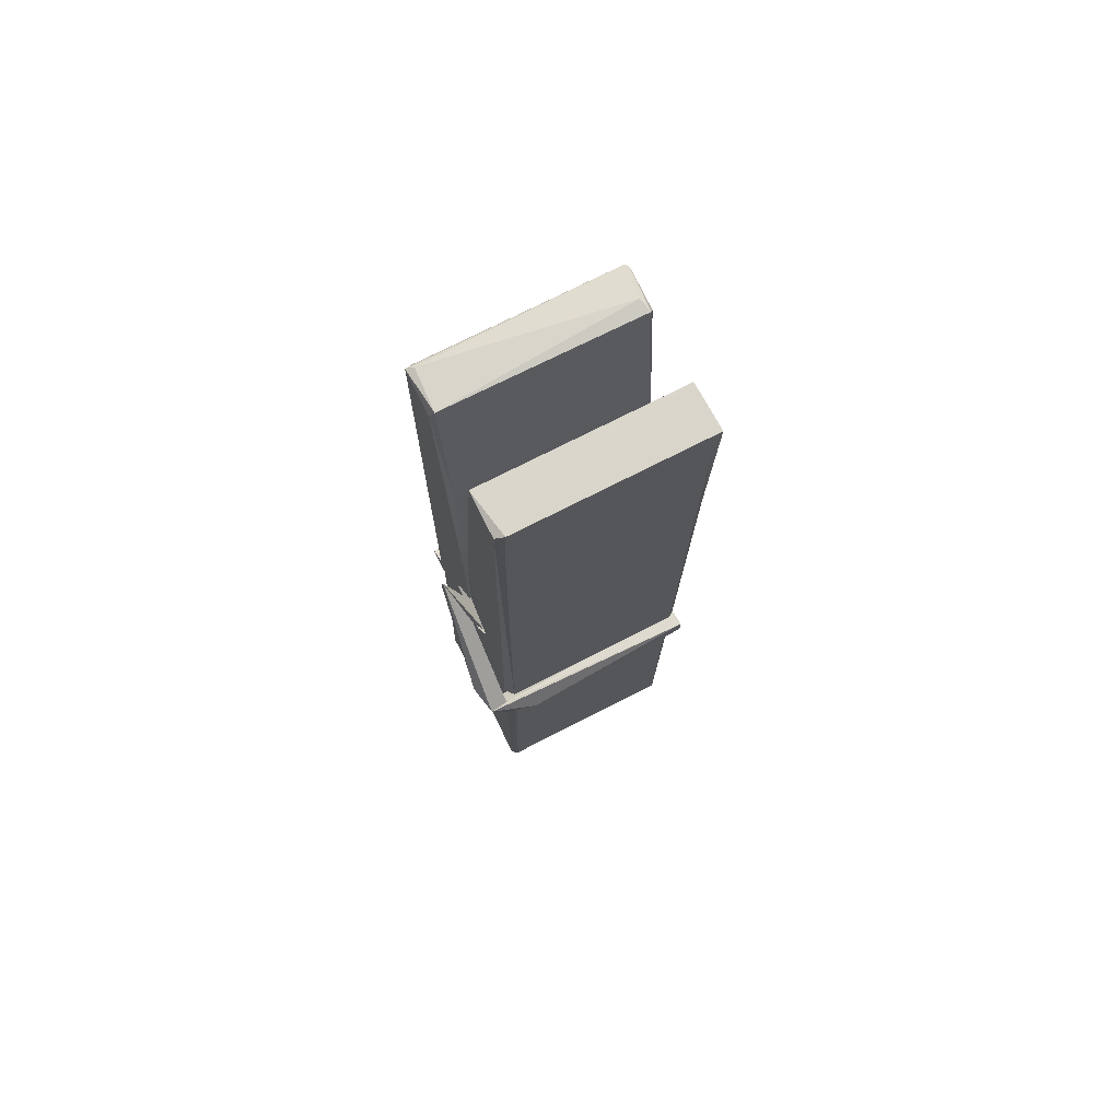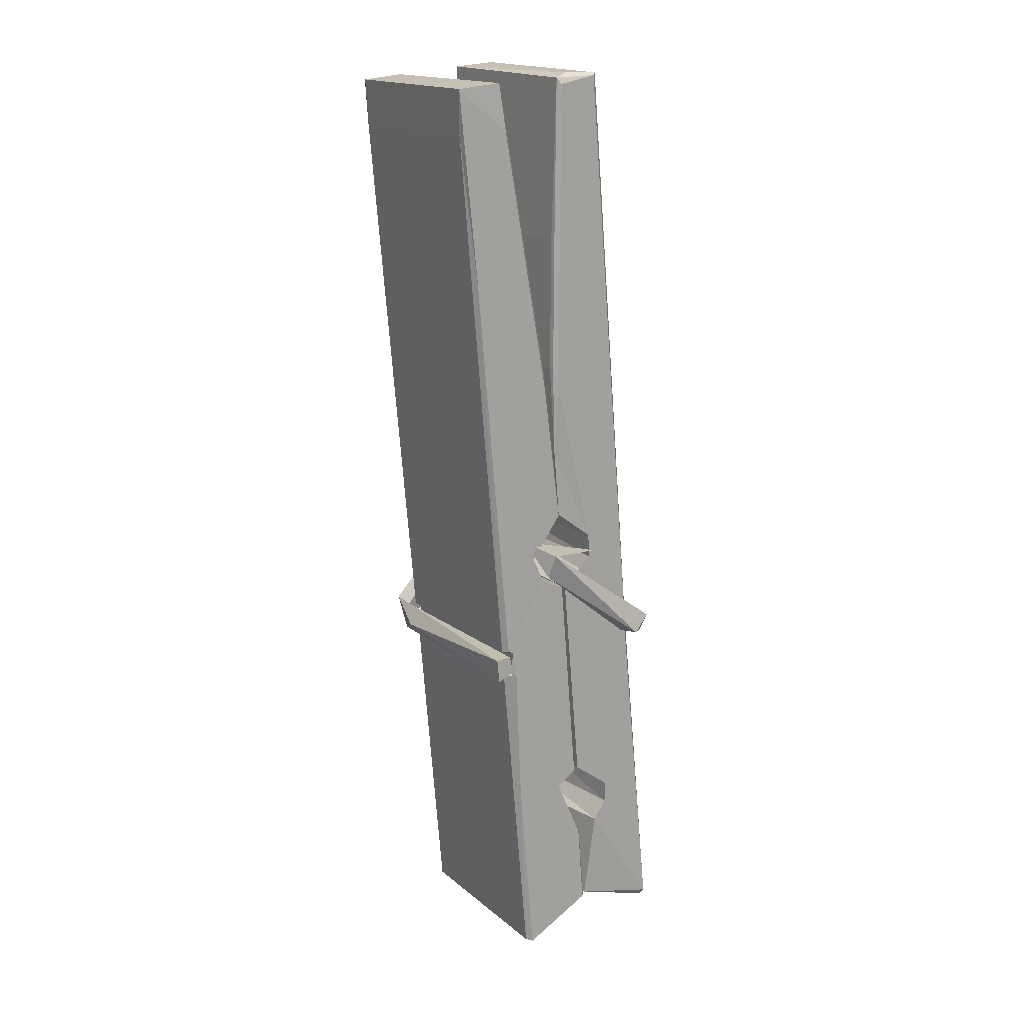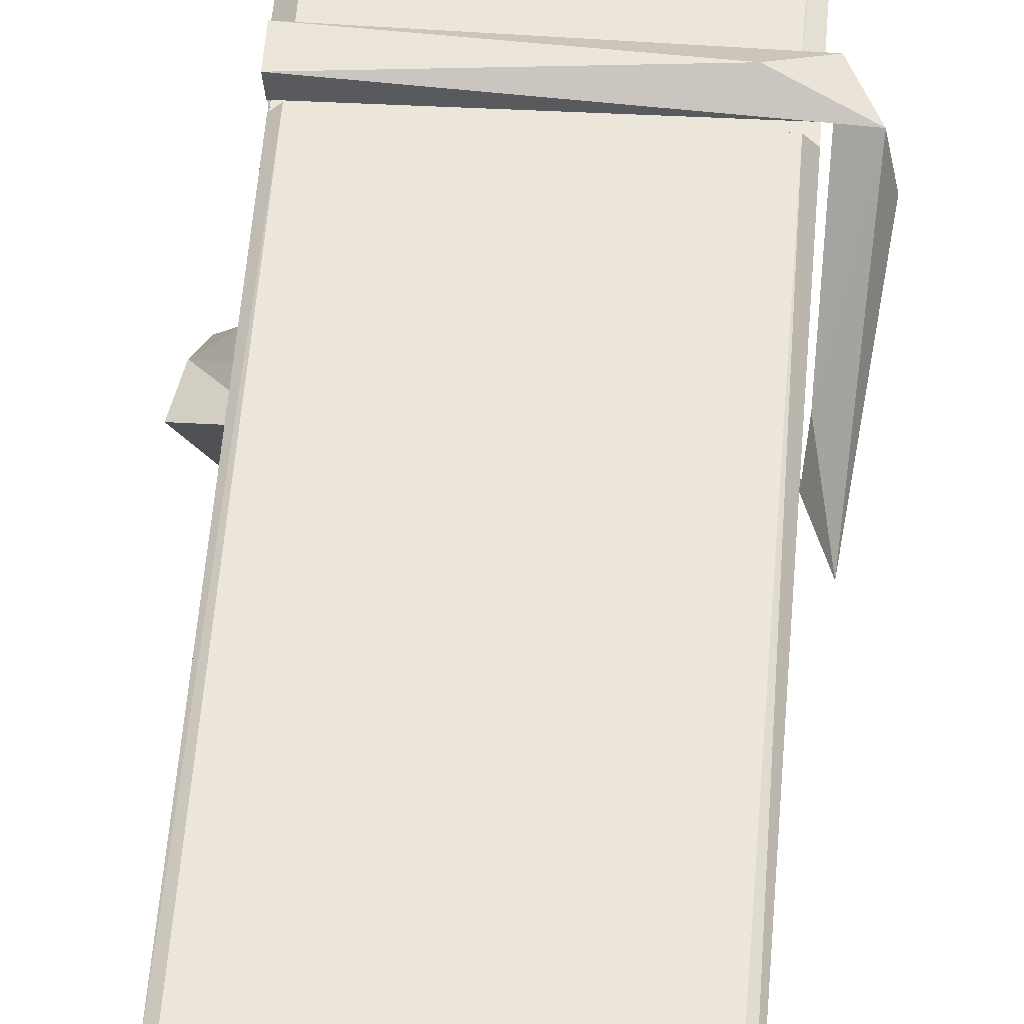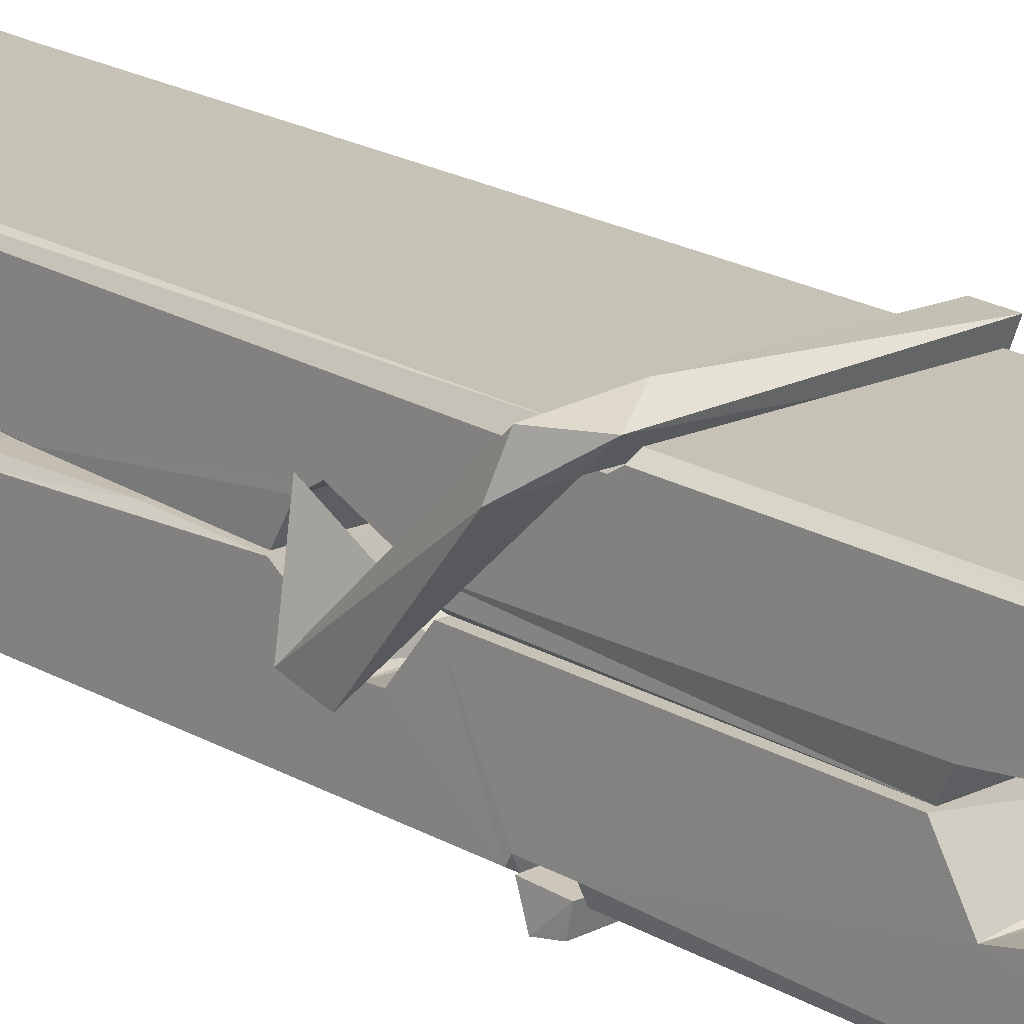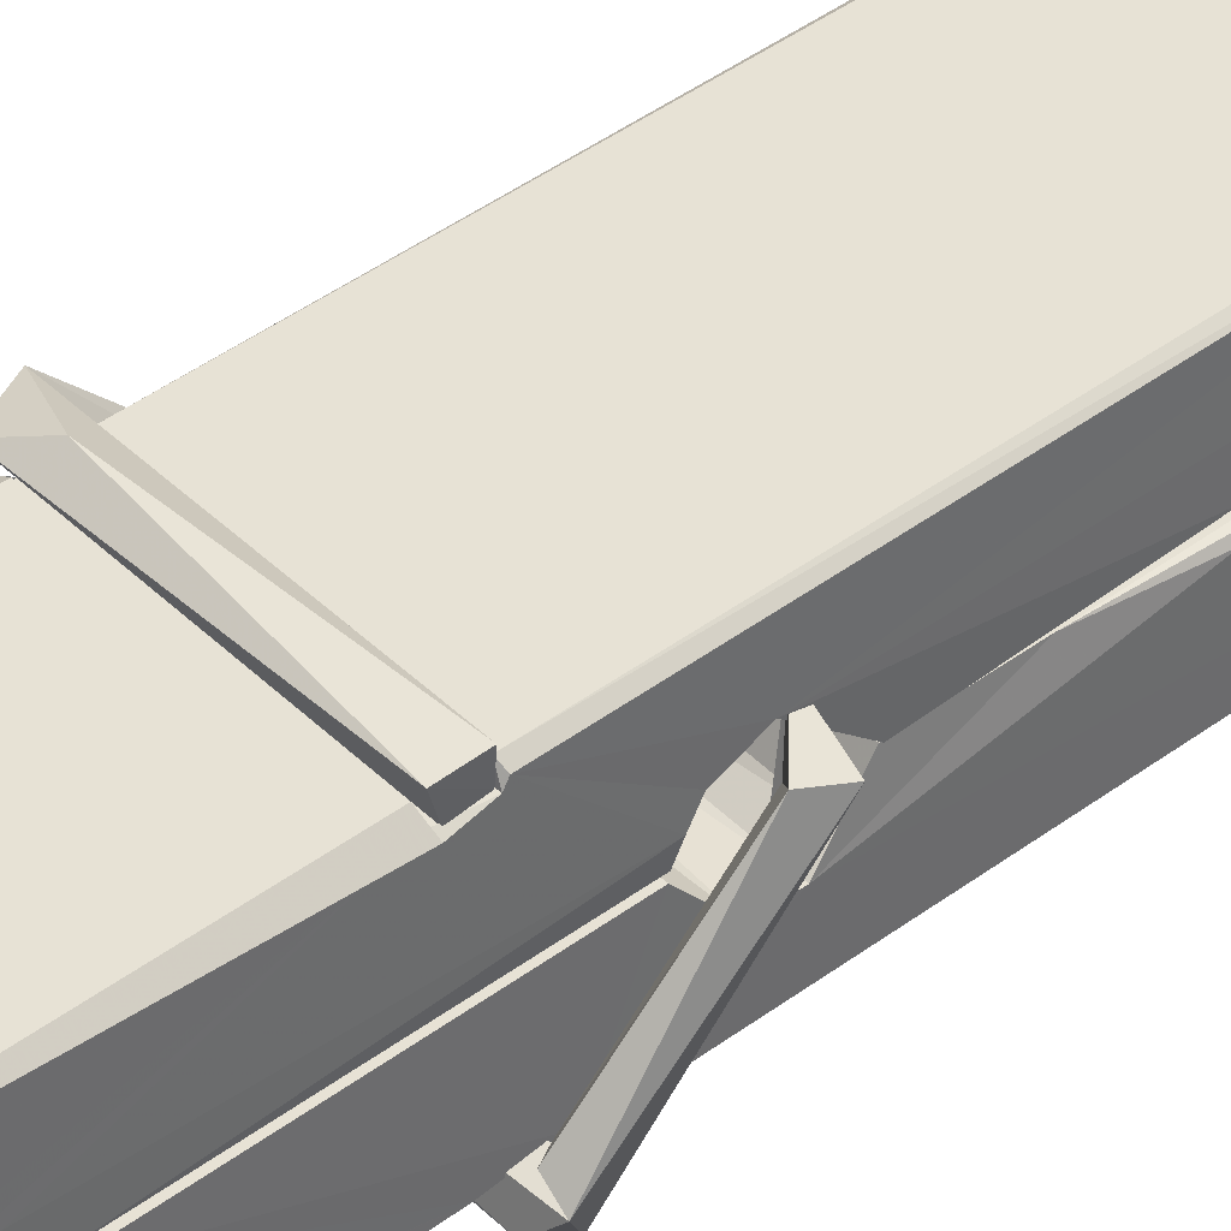
<metadata>
{"format":"obj","ext":"obj","renderer":"f3d","projection":"perspective","resolution":1024,"background":"white","views":[{"elev":70.2,"azim":-26.6,"up":"+Y"},{"elev":18.7,"azim":57.7,"up":"+Y"},{"elev":58.0,"azim":-174.0,"up":"+Z"},{"elev":16.3,"azim":-44.3,"up":"+Z"},{"elev":39.3,"azim":51.5,"up":"+Z"}]}
</metadata>
<code>
v 1.655 11.67 -5.719
v 1.819 11.71 -5.778
v 1.657 11.7 -5.779
v 1.661 11.71 -5.78
v 1.644 12.25 -5.735
v 1.645 12.33 -5.722
v 1.643 12.43 -5.705
v 1.648 12.22 -5.74
v 1.801 12.43 -5.704
v 1.642 12.42 -5.662
v 1.642 12.19 -5.741
v 1.635 12.46 -5.698
v 1.815 11.84 -5.769
v 1.648 11.95 -5.7
v 1.646 12.02 -5.746
v 1.652 11.77 -5.765
v 1.652 11.78 -5.753
v 1.651 11.83 -5.756
v 1.817 11.79 -5.751
v 1.811 11.81 -5.744
v 1.657 11.79 -5.746
v 1.81 12.06 -5.726
v 1.806 12.07 -5.731
v 1.645 12.07 -5.734
v 1.645 12.09 -5.753
v 1.808 12.09 -5.754
v 1.653 11.97 -5.694
v 1.795 12.43 -5.706
v 1.798 12.47 -5.699
v 1.802 12.22 -5.742
v 1.81 12.03 -5.737
v 1.81 12.02 -5.757
v 1.811 12.03 -5.747
v 1.81 11.84 -5.772
v 1.817 11.71 -5.78
v 1.813 11.71 -5.781
v 1.816 11.95 -5.705
v 1.655 11.95 -5.696
v 1.796 12.43 -5.663
v 1.798 12.33 -5.723
v 1.646 12.04 -5.726
v 1.654 11.84 -5.771
v 1.661 11.81 -5.743
v 1.817 11.78 -5.774
v 1.65 12.14 -5.749
v 1.804 12.15 -5.75
v 1.645 12.06 -5.727
v 1.635 12.46 -5.663
v 1.642 12.46 -5.66
v 1.8 12.46 -5.661
v 1.804 12.3 -5.675
v 1.812 11.97 -5.699
v 1.813 11.77 -5.777
v 1.82 11.68 -5.721
v 1.816 11.68 -5.716
v 1.661 11.67 -5.715
v 1.654 11.7 -5.777
v 1.806 12.21 -5.74
v 1.816 11.83 -5.752
v 1.651 12.02 -5.758
v 1.806 12.02 -5.759
v 1.812 11.97 -5.703
v 1.646 12.02 -5.754
v 1.813 11.95 -5.702
v 1.808 11.95 -5.697
v 1.657 11.77 -5.776
v 1.647 11.97 -5.702
v 1.648 11.95 -5.704
v 1.808 11.97 -5.695
v 1.638 12.47 -5.755
v 1.816 11.71 -5.782
v 1.644 12.22 -5.748
v 1.641 12.33 -5.75
v 1.799 12.46 -5.759
v 1.799 12.47 -5.791
v 1.806 12.21 -5.754
v 1.804 12.22 -5.75
v 1.801 12.34 -5.752
v 1.641 12.21 -5.753
v 1.651 11.84 -5.772
v 1.815 11.84 -5.773
v 1.817 11.78 -5.793
v 1.651 11.82 -5.803
v 1.65 11.96 -5.83
v 1.815 11.83 -5.794
v 1.649 12.05 -5.787
v 1.806 12.08 -5.777
v 1.651 12.08 -5.773
v 1.809 12.07 -5.786
v 1.644 12.09 -5.754
v 1.645 12.04 -5.783
v 1.81 12.04 -5.779
v 1.81 12.05 -5.786
v 1.806 12.09 -5.755
v 1.646 12.02 -5.759
v 1.64 12.46 -5.795
v 1.8 12.22 -5.749
v 1.816 11.8 -5.804
v 1.806 11.96 -5.832
v 1.803 12.18 -5.815
v 1.793 12.47 -5.796
v 1.793 12.47 -5.767
v 1.796 12.47 -5.756
v 1.797 12.34 -5.752
v 1.645 12.07 -5.783
v 1.816 11.82 -5.805
v 1.652 11.78 -5.797
v 1.654 11.7 -5.781
v 1.646 12.14 -5.75
v 1.805 12.15 -5.751
v 1.805 11.99 -5.83
v 1.634 12.47 -5.792
v 1.64 12.47 -5.789
v 1.796 12.47 -5.794
v 1.811 11.99 -5.825
v 1.812 11.96 -5.827
v 1.818 11.69 -5.851
v 1.66 11.68 -5.842
v 1.647 11.96 -5.822
v 1.634 12.46 -5.758
v 1.816 11.68 -5.848
v 1.652 11.99 -5.828
v 1.646 11.99 -5.825
v 1.81 12.02 -5.76
v 1.646 11.99 -5.82
v 1.657 11.77 -5.777
v 1.654 11.68 -5.85
v 1.811 11.99 -5.822
v 1.806 11.97 -5.823
v 1.648 11.99 -5.827
v 1.812 11.99 -5.821
v 1.82 11.97 -5.838
v 1.648 11.96 -5.829
v 1.835 11.97 -5.823
v 1.648 11.97 -5.842
v 1.646 11.98 -5.843
v 1.815 11.95 -5.688
v 1.814 11.95 -5.703
v 1.814 12.05 -5.743
v 1.629 11.97 -5.689
v 1.808 12.05 -5.794
v 1.798 12.07 -5.725
v 1.652 12.02 -5.771
v 1.644 12.07 -5.727
v 1.632 12.07 -5.781
v 1.632 12.05 -5.79
v 1.623 11.97 -5.712
v 1.643 12.03 -5.751
v 1.667 11.95 -5.68
v 1.643 11.94 -5.689
v 1.641 11.95 -5.703
v 1.813 11.97 -5.7
v 1.644 11.97 -5.692
v 1.814 11.97 -5.686
v 1.833 12.06 -5.735
v 1.828 12.04 -5.73
v 1.823 11.97 -5.815
v 1.826 11.98 -5.841
f 49 29 12
f 8 5 6
f 5 7 6
f 7 40 6
f 40 8 6
f 58 30 29
f 58 29 9
f 12 5 11
f 18 15 42
f 15 63 42
f 20 59 19
f 38 14 1
f 18 43 17
f 18 59 43
f 17 43 21
f 22 23 26
f 41 31 15
f 15 32 60
f 7 5 12
f 50 9 29
f 48 10 49
f 28 12 29
f 28 29 40
f 29 30 40
f 23 24 26
f 22 47 23
f 47 24 23
f 41 22 31
f 18 13 59
f 43 59 20
f 19 17 21
f 21 20 19
f 44 16 19
f 16 17 19
f 54 57 2
f 69 52 51
f 39 51 50
f 28 7 12
f 30 8 40
f 40 7 28
f 25 45 26
f 25 26 24
f 47 22 41
f 31 33 15
f 33 32 15
f 34 13 42
f 42 13 18
f 43 20 21
f 36 35 3
f 36 3 4
f 57 3 2
f 3 35 2
f 10 39 50
f 10 50 49
f 25 11 45
f 11 5 8
f 11 8 45
f 45 8 30
f 26 45 46
f 45 30 46
f 58 22 26
f 26 46 58
f 46 30 58
f 51 39 69
f 39 10 69
f 25 24 11
f 47 67 48
f 67 27 48
f 48 27 10
f 51 9 50
f 22 9 51
f 52 22 51
f 64 37 55
f 55 56 54
f 54 56 1
f 4 3 66
f 36 4 66
f 36 66 53
f 35 36 53
f 35 53 2
f 56 55 38
f 66 3 57
f 1 18 17
f 14 18 1
f 15 18 14
f 47 11 24
f 11 47 48
f 12 11 48
f 49 12 48
f 29 49 50
f 9 22 58
f 31 22 52
f 31 52 33
f 64 19 59
f 19 64 44
f 2 44 64
f 2 64 54
f 57 54 1
f 32 61 60
f 33 13 32
f 62 33 52
f 47 41 15
f 15 60 63
f 60 61 42
f 34 42 61
f 32 13 34
f 32 34 61
f 33 59 13
f 64 59 33
f 38 55 65
f 55 37 65
f 14 68 15
f 60 42 63
f 66 16 44
f 66 44 53
f 2 53 44
f 55 54 64
f 38 1 56
f 17 57 1
f 57 17 16
f 66 57 16
f 15 68 67
f 62 37 64
f 68 37 62
f 68 62 67
f 64 33 62
f 52 69 62
f 67 62 69
f 67 69 27
f 47 15 67
f 69 10 27
f 37 38 65
f 38 37 68
f 68 14 38
f 82 117 71
f 75 76 74
f 76 77 78
f 76 78 74
f 78 103 74
f 73 72 79
f 73 79 120
f 83 85 106
f 83 80 85
f 83 106 98
f 83 98 107
f 106 116 98
f 105 86 91
f 87 94 89
f 112 123 122
f 123 90 105
f 90 88 105
f 70 73 120
f 103 78 104
f 78 77 97
f 78 97 104
f 88 94 87
f 89 86 105
f 105 87 89
f 93 86 89
f 117 116 99
f 115 100 111
f 96 111 101
f 111 100 101
f 100 114 101
f 72 73 104
f 73 70 103
f 73 103 104
f 104 97 72
f 90 109 94
f 94 88 90
f 105 88 87
f 92 91 93
f 91 86 93
f 95 91 92
f 92 124 95
f 95 81 80
f 80 81 85
f 98 82 107
f 107 82 126
f 108 71 118
f 127 121 117
f 114 112 96
f 114 96 101
f 102 103 70
f 72 97 110
f 72 110 109
f 110 94 109
f 97 77 110
f 89 94 110
f 89 110 76
f 110 77 76
f 122 111 96
f 96 112 122
f 79 72 109
f 109 90 79
f 127 84 119
f 113 112 114
f 114 102 113
f 75 102 114
f 75 114 100
f 75 100 115
f 121 127 118
f 126 71 108
f 84 127 117
f 99 84 117
f 127 83 107
f 127 119 83
f 95 123 91
f 91 123 105
f 90 123 112
f 90 112 79
f 112 120 79
f 112 70 120
f 70 112 113
f 70 113 102
f 102 75 103
f 103 75 74
f 76 75 89
f 75 115 89
f 115 93 89
f 81 128 116
f 106 85 81
f 106 81 116
f 98 116 117
f 98 117 82
f 121 71 117
f 71 121 118
f 127 108 118
f 92 93 124
f 93 115 124
f 123 95 125
f 81 95 124
f 128 81 124
f 124 115 128
f 128 115 111
f 111 122 125
f 111 125 128
f 122 123 125
f 80 83 119
f 71 126 82
f 127 107 108
f 107 126 108
f 119 129 128
f 128 125 119
f 80 125 95
f 125 80 119
f 99 116 128
f 99 128 129
f 99 129 119
f 119 84 99
f 131 158 130
f 132 136 158
f 132 134 133
f 130 136 133
f 132 133 135
f 136 132 135
f 130 158 136
f 149 137 154
f 154 152 153
f 155 134 158
f 158 131 139
f 151 148 153
f 147 146 151
f 155 142 156
f 156 142 139
f 155 139 142
f 142 155 141
f 141 155 142
f 145 144 143
f 145 143 144
f 148 145 144
f 144 145 148
f 146 145 148
f 147 145 146
f 146 148 151
f 147 140 145
f 156 139 131
f 134 155 156
f 155 158 139
f 145 140 148
f 147 150 140
f 150 147 151
f 150 149 140
f 140 153 148
f 153 140 154
f 154 140 149
f 151 138 150
f 153 152 151
f 138 152 137
f 137 152 154
f 150 137 149
f 137 150 138
f 138 151 152
f 157 134 156
f 157 156 131
f 157 131 134
f 132 158 134
f 134 131 133
f 131 130 133
f 133 136 135
f 49 29 12
f 8 5 6
f 5 7 6
f 7 40 6
f 40 8 6
f 58 30 29
f 58 29 9
f 12 5 11
f 18 15 42
f 15 63 42
f 20 59 19
f 38 14 1
f 18 43 17
f 18 59 43
f 17 43 21
f 22 23 26
f 41 31 15
f 15 32 60
f 7 5 12
f 50 9 29
f 48 10 49
f 28 12 29
f 28 29 40
f 29 30 40
f 23 24 26
f 22 47 23
f 47 24 23
f 41 22 31
f 18 13 59
f 43 59 20
f 19 17 21
f 21 20 19
f 44 16 19
f 16 17 19
f 54 57 2
f 69 52 51
f 39 51 50
f 28 7 12
f 30 8 40
f 40 7 28
f 25 45 26
f 25 26 24
f 47 22 41
f 31 33 15
f 33 32 15
f 34 13 42
f 42 13 18
f 43 20 21
f 36 35 3
f 36 3 4
f 57 3 2
f 3 35 2
f 10 39 50
f 10 50 49
f 25 11 45
f 11 5 8
f 11 8 45
f 45 8 30
f 26 45 46
f 45 30 46
f 58 22 26
f 26 46 58
f 46 30 58
f 51 39 69
f 39 10 69
f 25 24 11
f 47 67 48
f 67 27 48
f 48 27 10
f 51 9 50
f 22 9 51
f 52 22 51
f 64 37 55
f 55 56 54
f 54 56 1
f 4 3 66
f 36 4 66
f 36 66 53
f 35 36 53
f 35 53 2
f 56 55 38
f 66 3 57
f 1 18 17
f 14 18 1
f 15 18 14
f 47 11 24
f 11 47 48
f 12 11 48
f 49 12 48
f 29 49 50
f 9 22 58
f 31 22 52
f 31 52 33
f 64 19 59
f 19 64 44
f 2 44 64
f 2 64 54
f 57 54 1
f 32 61 60
f 33 13 32
f 62 33 52
f 47 41 15
f 15 60 63
f 60 61 42
f 34 42 61
f 32 13 34
f 32 34 61
f 33 59 13
f 64 59 33
f 38 55 65
f 55 37 65
f 14 68 15
f 60 42 63
f 66 16 44
f 66 44 53
f 2 53 44
f 55 54 64
f 38 1 56
f 17 57 1
f 57 17 16
f 66 57 16
f 15 68 67
f 62 37 64
f 68 37 62
f 68 62 67
f 64 33 62
f 52 69 62
f 67 62 69
f 67 69 27
f 47 15 67
f 69 10 27
f 37 38 65
f 38 37 68
f 68 14 38
f 82 117 71
f 75 76 74
f 76 77 78
f 76 78 74
f 78 103 74
f 73 72 79
f 73 79 120
f 83 85 106
f 83 80 85
f 83 106 98
f 83 98 107
f 106 116 98
f 105 86 91
f 87 94 89
f 112 123 122
f 123 90 105
f 90 88 105
f 70 73 120
f 103 78 104
f 78 77 97
f 78 97 104
f 88 94 87
f 89 86 105
f 105 87 89
f 93 86 89
f 117 116 99
f 115 100 111
f 96 111 101
f 111 100 101
f 100 114 101
f 72 73 104
f 73 70 103
f 73 103 104
f 104 97 72
f 90 109 94
f 94 88 90
f 105 88 87
f 92 91 93
f 91 86 93
f 95 91 92
f 92 124 95
f 95 81 80
f 80 81 85
f 98 82 107
f 107 82 126
f 108 71 118
f 127 121 117
f 114 112 96
f 114 96 101
f 102 103 70
f 72 97 110
f 72 110 109
f 110 94 109
f 97 77 110
f 89 94 110
f 89 110 76
f 110 77 76
f 122 111 96
f 96 112 122
f 79 72 109
f 109 90 79
f 127 84 119
f 113 112 114
f 114 102 113
f 75 102 114
f 75 114 100
f 75 100 115
f 121 127 118
f 126 71 108
f 84 127 117
f 99 84 117
f 127 83 107
f 127 119 83
f 95 123 91
f 91 123 105
f 90 123 112
f 90 112 79
f 112 120 79
f 112 70 120
f 70 112 113
f 70 113 102
f 102 75 103
f 103 75 74
f 76 75 89
f 75 115 89
f 115 93 89
f 81 128 116
f 106 85 81
f 106 81 116
f 98 116 117
f 98 117 82
f 121 71 117
f 71 121 118
f 127 108 118
f 92 93 124
f 93 115 124
f 123 95 125
f 81 95 124
f 128 81 124
f 124 115 128
f 128 115 111
f 111 122 125
f 111 125 128
f 122 123 125
f 80 83 119
f 71 126 82
f 127 107 108
f 107 126 108
f 119 129 128
f 128 125 119
f 80 125 95
f 125 80 119
f 99 116 128
f 99 128 129
f 99 129 119
f 119 84 99
f 131 158 130
f 132 136 158
f 132 134 133
f 130 136 133
f 132 133 135
f 136 132 135
f 130 158 136
f 149 137 154
f 154 152 153
f 155 134 158
f 158 131 139
f 151 148 153
f 147 146 151
f 155 142 156
f 156 142 139
f 155 139 142
f 142 155 141
f 141 155 142
f 145 144 143
f 145 143 144
f 148 145 144
f 144 145 148
f 146 145 148
f 147 145 146
f 146 148 151
f 147 140 145
f 156 139 131
f 134 155 156
f 155 158 139
f 145 140 148
f 147 150 140
f 150 147 151
f 150 149 140
f 140 153 148
f 153 140 154
f 154 140 149
f 151 138 150
f 153 152 151
f 138 152 137
f 137 152 154
f 150 137 149
f 137 150 138
f 138 151 152
f 157 134 156
f 157 156 131
f 157 131 134
f 132 158 134
f 134 131 133
f 131 130 133
f 133 136 135

</code>
